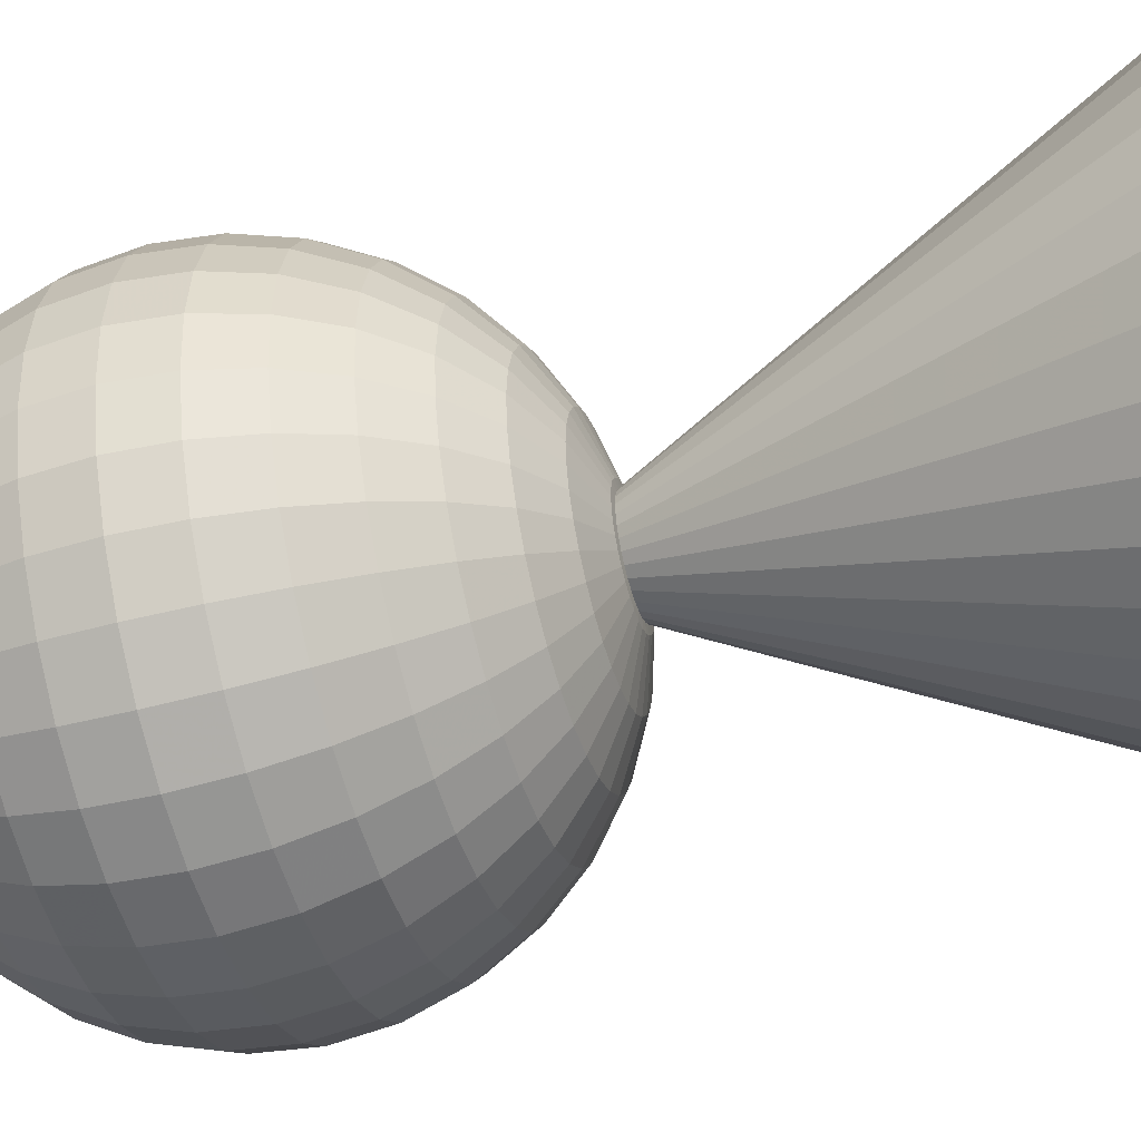
<metadata>
{"format":"obj","ext":"obj","renderer":"f3d","projection":"perspective","resolution":1024,"background":"white","views":[{"elev":-49.9,"azim":-73.7,"up":"+Z"}]}
</metadata>
<code>
o Sphere
v -0.7712 3.04 0.738
v -0.9588 2.983 0.738
v -1.132 2.891 0.738
v -1.283 2.767 0.738
v -1.408 2.615 0.738
v -1.5 2.442 0.738
v -1.557 2.255 0.738
v -1.576 2.059 0.738
v -1.557 1.864 0.738
v -1.5 1.677 0.738
v -1.408 1.504 0.738
v -1.283 1.352 0.738
v -1.132 1.228 0.738
v -0.9588 1.136 0.738
v -0.7712 1.079 0.738
v -0.7674 3.04 0.7
v -0.9514 2.983 0.6634
v -1.121 2.891 0.6296
v -1.27 2.767 0.6001
v -1.392 2.615 0.5758
v -1.482 2.442 0.5578
v -1.538 2.255 0.5467
v -1.557 2.059 0.5429
v -1.538 1.864 0.5467
v -1.482 1.677 0.5578
v -1.392 1.504 0.5758
v -1.27 1.352 0.6001
v -1.121 1.228 0.6296
v -0.9514 1.136 0.6634
v -0.7674 1.079 0.7
v -0.7563 3.04 0.6634
v -0.9297 2.983 0.5916
v -1.089 2.891 0.5254
v -1.229 2.767 0.4674
v -1.344 2.615 0.4198
v -1.43 2.442 0.3845
v -1.482 2.255 0.3627
v -1.5 2.059 0.3553
v -1.482 1.864 0.3627
v -1.43 1.677 0.3845
v -1.344 1.504 0.4198
v -1.229 1.352 0.4674
v -1.089 1.228 0.5254
v -0.9297 1.136 0.5916
v -0.7563 1.079 0.6634
v -0.7383 3.04 0.6296
v -0.8943 2.983 0.5254
v -1.038 2.891 0.4294
v -1.164 2.767 0.3452
v -1.267 2.615 0.2761
v -1.344 2.442 0.2248
v -1.392 2.255 0.1931
v -1.408 2.059 0.1825
v -1.392 1.864 0.1931
v -1.344 1.677 0.2248
v -1.267 1.504 0.2761
v -1.164 1.352 0.3452
v -1.038 1.228 0.4294
v -0.8943 1.136 0.5254
v -0.7383 1.079 0.6296
v -0.714 3.04 0.6001
v -0.8467 2.983 0.4674
v -0.9689 2.891 0.3452
v -1.076 2.767 0.238
v -1.164 2.615 0.1501
v -1.229 2.442 0.08475
v -1.27 2.255 0.04451
v -1.283 2.059 0.03092
v -1.27 1.864 0.04451
v -1.229 1.677 0.08475
v -1.164 1.504 0.1501
v -1.076 1.352 0.238
v -0.9689 1.228 0.3452
v -0.8467 1.136 0.4674
v -0.714 1.079 0.6001
v -0.6845 3.04 0.5758
v -0.7887 2.983 0.4198
v -0.8848 2.891 0.2761
v -0.9689 2.767 0.1501
v -1.038 2.615 0.04669
v -1.089 2.442 -0.03015
v -1.121 2.255 -0.07746
v -1.132 2.059 -0.09344
v -1.121 1.864 -0.07746
v -1.089 1.677 -0.03015
v -1.038 1.504 0.04669
v -0.9689 1.352 0.1501
v -0.8848 1.228 0.2761
v -0.7887 1.136 0.4198
v -0.6845 1.079 0.5758
v -0.6508 3.04 0.5578
v -0.7225 2.983 0.3845
v -0.7887 2.891 0.2248
v -0.8467 2.767 0.08475
v -0.8943 2.615 -0.03015
v -0.9297 2.442 -0.1155
v -0.9514 2.255 -0.1681
v -0.9588 2.059 -0.1858
v -0.9514 1.864 -0.1681
v -0.9297 1.677 -0.1155
v -0.8943 1.504 -0.03015
v -0.8467 1.352 0.08475
v -0.7887 1.228 0.2248
v -0.7225 1.136 0.3845
v -0.6508 1.079 0.5578
v -0.6142 3.04 0.5467
v -0.6508 2.983 0.3627
v -0.6845 2.891 0.1931
v -0.714 2.767 0.04451
v -0.7383 2.615 -0.07746
v -0.7563 2.442 -0.1681
v -0.7674 2.255 -0.2239
v -0.7712 2.059 -0.2428
v -0.7674 1.864 -0.2239
v -0.7563 1.677 -0.1681
v -0.7383 1.504 -0.07746
v -0.714 1.352 0.04451
v -0.6845 1.228 0.1931
v -0.6508 1.136 0.3627
v -0.6142 1.079 0.5467
v -0.5761 3.04 0.5429
v -0.5761 2.983 0.3553
v -0.5761 2.891 0.1825
v -0.5761 2.767 0.03092
v -0.5761 2.615 -0.09344
v -0.5761 2.442 -0.1858
v -0.5761 2.255 -0.2428
v -0.5761 2.059 -0.262
v -0.5761 1.864 -0.2428
v -0.5761 1.677 -0.1858
v -0.5761 1.504 -0.09344
v -0.5761 1.352 0.03092
v -0.5761 1.228 0.1825
v -0.5761 1.136 0.3553
v -0.5761 1.079 0.5429
v -0.538 3.04 0.5467
v -0.5014 2.983 0.3627
v -0.4677 2.891 0.1931
v -0.4381 2.767 0.04451
v -0.4139 2.615 -0.07746
v -0.3959 2.442 -0.1681
v -0.3848 2.255 -0.2239
v -0.381 2.059 -0.2428
v -0.3848 1.864 -0.2239
v -0.3959 1.677 -0.1681
v -0.4139 1.504 -0.07746
v -0.4381 1.352 0.04451
v -0.4677 1.228 0.1931
v -0.5014 1.136 0.3627
v -0.538 1.079 0.5467
v -0.5014 3.04 0.5578
v -0.4297 2.983 0.3845
v -0.3635 2.891 0.2248
v -0.3055 2.767 0.08475
v -0.2579 2.615 -0.03015
v -0.2225 2.442 -0.1155
v -0.2008 2.255 -0.1681
v -0.1934 2.059 -0.1858
v -0.2008 1.864 -0.1681
v -0.2225 1.677 -0.1155
v -0.2579 1.504 -0.03015
v -0.3055 1.352 0.08475
v -0.3635 1.228 0.2248
v -0.4297 1.136 0.3845
v -0.5014 1.079 0.5578
v -0.4677 3.04 0.5758
v -0.3635 2.983 0.4198
v -0.2674 2.891 0.2761
v -0.1833 2.767 0.1501
v -0.1142 2.615 0.04669
v -0.06282 2.442 -0.03015
v -0.03121 2.255 -0.07746
v -0.02053 2.059 -0.09344
v -0.03121 1.864 -0.07746
v -0.06282 1.677 -0.03015
v -0.1142 1.504 0.04669
v -0.1833 1.352 0.1501
v -0.2674 1.228 0.2761
v -0.3635 1.136 0.4198
v -0.4677 1.079 0.5758
v -0.4381 3.04 0.6001
v -0.3055 2.983 0.4674
v -0.1833 2.891 0.3452
v -0.0761 2.767 0.238
v 0.01184 2.615 0.1501
v 0.07718 2.442 0.08475
v 0.1174 2.255 0.04451
v 0.131 2.059 0.03092
v 0.1174 1.864 0.04451
v 0.07718 1.677 0.08475
v 0.01184 1.504 0.1501
v -0.0761 1.352 0.238
v -0.1833 1.228 0.3452
v -0.3055 1.136 0.4674
v -0.4381 1.079 0.6001
v -0.4139 3.04 0.6296
v -0.2579 2.983 0.5254
v -0.1142 2.891 0.4294
v 0.01184 2.767 0.3452
v 0.1152 2.615 0.2761
v 0.1921 2.442 0.2248
v 0.2394 2.255 0.1931
v 0.2554 2.059 0.1825
v 0.2394 1.864 0.1931
v 0.1921 1.677 0.2248
v 0.1152 1.504 0.2761
v 0.01184 1.352 0.3452
v -0.1142 1.228 0.4294
v -0.2579 1.136 0.5254
v -0.4139 1.079 0.6296
v -0.3959 3.04 0.6634
v -0.2225 2.983 0.5916
v -0.06282 2.891 0.5254
v 0.07718 2.767 0.4674
v 0.1921 2.615 0.4198
v 0.2775 2.442 0.3845
v 0.33 2.255 0.3627
v 0.3478 2.059 0.3553
v 0.33 1.864 0.3627
v 0.2775 1.677 0.3845
v 0.1921 1.504 0.4198
v 0.07718 1.352 0.4674
v -0.06282 1.228 0.5254
v -0.2225 1.136 0.5916
v -0.3959 1.079 0.6634
v -0.3848 3.04 0.7
v -0.2008 2.983 0.6634
v -0.0312 2.891 0.6296
v 0.1174 2.767 0.6001
v 0.2394 2.615 0.5758
v 0.33 2.442 0.5578
v 0.3858 2.255 0.5467
v 0.4047 2.059 0.5429
v 0.3858 1.864 0.5467
v 0.33 1.677 0.5578
v 0.2394 1.504 0.5758
v 0.1174 1.352 0.6001
v -0.03121 1.228 0.6296
v -0.2008 1.136 0.6634
v -0.3848 1.079 0.7
v -0.381 3.04 0.738
v -0.1934 2.983 0.738
v -0.02053 2.891 0.738
v 0.131 2.767 0.738
v 0.2554 2.615 0.738
v 0.3478 2.442 0.738
v 0.4047 2.255 0.738
v 0.4239 2.059 0.738
v 0.4047 1.864 0.738
v 0.3478 1.677 0.738
v 0.2554 1.504 0.738
v 0.131 1.352 0.738
v -0.02053 1.228 0.738
v -0.1934 1.136 0.738
v -0.381 1.079 0.738
v -0.3848 3.04 0.7761
v -0.2008 2.983 0.8127
v -0.0312 2.891 0.8464
v 0.1174 2.767 0.876
v 0.2394 2.615 0.9002
v 0.33 2.442 0.9183
v 0.3858 2.255 0.9294
v 0.4047 2.059 0.9331
v 0.3858 1.864 0.9294
v 0.33 1.677 0.9183
v 0.2394 1.504 0.9002
v 0.1174 1.352 0.876
v -0.03121 1.228 0.8464
v -0.2008 1.136 0.8127
v -0.3848 1.079 0.7761
v -0.3959 3.04 0.8127
v -0.2225 2.983 0.8845
v -0.06282 2.891 0.9506
v 0.07718 2.767 1.009
v 0.1921 2.615 1.056
v 0.2775 2.442 1.092
v 0.33 2.255 1.113
v 0.3478 2.059 1.121
v 0.33 1.864 1.113
v 0.2775 1.677 1.092
v 0.1921 1.504 1.056
v 0.07718 1.352 1.009
v -0.06282 1.228 0.9506
v -0.2225 1.136 0.8845
v -0.3959 1.079 0.8127
v -0.4139 3.04 0.8464
v -0.2579 2.983 0.9506
v -0.1142 2.891 1.047
v 0.01184 2.767 1.131
v 0.1152 2.615 1.2
v 0.1921 2.442 1.251
v 0.2394 2.255 1.283
v 0.2554 2.059 1.294
v 0.2394 1.864 1.283
v 0.1921 1.677 1.251
v 0.1152 1.504 1.2
v 0.01184 1.352 1.131
v -0.1142 1.228 1.047
v -0.2579 1.136 0.9506
v -0.4139 1.079 0.8464
v -0.4381 3.04 0.876
v -0.3055 2.983 1.009
v -0.1833 2.891 1.131
v -0.0761 2.767 1.238
v 0.01184 2.615 1.326
v 0.07718 2.442 1.391
v 0.1174 2.255 1.432
v 0.131 2.059 1.445
v 0.1174 1.864 1.432
v 0.07718 1.677 1.391
v 0.01184 1.504 1.326
v -0.0761 1.352 1.238
v -0.1833 1.228 1.131
v -0.3055 1.136 1.009
v -0.4381 1.079 0.876
v -0.4677 3.04 0.9002
v -0.3635 2.983 1.056
v -0.2674 2.891 1.2
v -0.1833 2.767 1.326
v -0.1142 2.615 1.429
v -0.06282 2.442 1.506
v -0.03121 2.255 1.554
v -0.02053 2.059 1.569
v -0.03121 1.864 1.554
v -0.06282 1.677 1.506
v -0.1142 1.504 1.429
v -0.1833 1.352 1.326
v -0.2674 1.228 1.2
v -0.3635 1.136 1.056
v -0.4677 1.079 0.9002
v -0.5761 1.059 0.738
v -0.5014 3.04 0.9183
v -0.4297 2.983 1.092
v -0.3635 2.891 1.251
v -0.3055 2.767 1.391
v -0.2579 2.615 1.506
v -0.2225 2.442 1.592
v -0.2008 2.255 1.644
v -0.1934 2.059 1.662
v -0.2008 1.864 1.644
v -0.2225 1.677 1.592
v -0.2579 1.504 1.506
v -0.3055 1.352 1.391
v -0.3635 1.228 1.251
v -0.4297 1.136 1.092
v -0.5014 1.079 0.9183
v -0.538 3.04 0.9294
v -0.5014 2.983 1.113
v -0.4677 2.891 1.283
v -0.4381 2.767 1.432
v -0.4139 2.615 1.554
v -0.3959 2.442 1.644
v -0.3848 2.255 1.7
v -0.381 2.059 1.719
v -0.3848 1.864 1.7
v -0.3959 1.677 1.644
v -0.4139 1.504 1.554
v -0.4381 1.352 1.432
v -0.4677 1.228 1.283
v -0.5014 1.136 1.113
v -0.538 1.079 0.9294
v -0.5761 3.04 0.9331
v -0.5761 2.983 1.121
v -0.5761 2.891 1.294
v -0.5761 2.767 1.445
v -0.5761 2.615 1.569
v -0.5761 2.442 1.662
v -0.5761 2.255 1.719
v -0.5761 2.059 1.738
v -0.5761 1.864 1.719
v -0.5761 1.677 1.662
v -0.5761 1.504 1.569
v -0.5761 1.352 1.445
v -0.5761 1.228 1.294
v -0.5761 1.136 1.121
v -0.5761 1.079 0.9331
v -0.6142 3.04 0.9294
v -0.6508 2.983 1.113
v -0.6845 2.891 1.283
v -0.714 2.767 1.432
v -0.7383 2.615 1.554
v -0.7563 2.442 1.644
v -0.7674 2.255 1.7
v -0.7712 2.059 1.719
v -0.7674 1.864 1.7
v -0.7563 1.677 1.644
v -0.7383 1.504 1.554
v -0.714 1.352 1.432
v -0.6845 1.228 1.283
v -0.6508 1.136 1.113
v -0.6142 1.079 0.9294
v -0.6508 3.04 0.9183
v -0.7225 2.983 1.092
v -0.7887 2.891 1.251
v -0.8467 2.767 1.391
v -0.8943 2.615 1.506
v -0.9297 2.442 1.592
v -0.9514 2.255 1.644
v -0.9588 2.059 1.662
v -0.9514 1.864 1.644
v -0.9297 1.677 1.592
v -0.8943 1.504 1.506
v -0.8467 1.352 1.391
v -0.7887 1.228 1.251
v -0.7225 1.136 1.092
v -0.6508 1.079 0.9183
v -0.6845 3.04 0.9002
v -0.7887 2.983 1.056
v -0.8848 2.891 1.2
v -0.9689 2.767 1.326
v -1.038 2.615 1.429
v -1.089 2.442 1.506
v -1.121 2.255 1.554
v -1.132 2.059 1.569
v -1.121 1.864 1.554
v -1.089 1.677 1.506
v -1.038 1.504 1.429
v -0.9689 1.352 1.326
v -0.8848 1.228 1.2
v -0.7887 1.136 1.056
v -0.6845 1.079 0.9002
v -0.714 3.04 0.876
v -0.8467 2.983 1.009
v -0.9689 2.891 1.131
v -1.076 2.767 1.238
v -1.164 2.615 1.326
v -1.229 2.442 1.391
v -1.27 2.255 1.432
v -1.283 2.059 1.445
v -1.27 1.864 1.432
v -1.229 1.677 1.391
v -1.164 1.504 1.326
v -1.076 1.352 1.238
v -0.9689 1.228 1.131
v -0.8467 1.136 1.009
v -0.714 1.079 0.876
v -0.7383 3.04 0.8464
v -0.8943 2.983 0.9506
v -1.038 2.891 1.047
v -1.164 2.767 1.131
v -1.267 2.615 1.2
v -1.344 2.442 1.251
v -1.392 2.255 1.283
v -1.408 2.059 1.294
v -1.392 1.864 1.283
v -1.344 1.677 1.251
v -1.267 1.504 1.2
v -1.164 1.352 1.131
v -1.038 1.228 1.047
v -0.8943 1.136 0.9506
v -0.7383 1.079 0.8464
v -0.5761 3.059 0.738
v -0.7563 3.04 0.8127
v -0.9297 2.983 0.8845
v -1.089 2.891 0.9506
v -1.229 2.767 1.009
v -1.344 2.615 1.056
v -1.43 2.442 1.092
v -1.482 2.255 1.113
v -1.5 2.059 1.121
v -1.482 1.864 1.113
v -1.43 1.677 1.092
v -1.344 1.504 1.056
v -1.229 1.352 1.009
v -1.089 1.228 0.9506
v -0.9297 1.136 0.8845
v -0.7563 1.079 0.8127
v -0.7674 3.04 0.7761
v -0.9514 2.983 0.8127
v -1.121 2.891 0.8464
v -1.27 2.767 0.876
v -1.392 2.615 0.9002
v -1.482 2.442 0.9183
v -1.538 2.255 0.9294
v -1.557 2.059 0.9331
v -1.538 1.864 0.9294
v -1.482 1.677 0.9183
v -1.392 1.504 0.9002
v -1.27 1.352 0.876
v -1.121 1.228 0.8464
v -0.9514 1.136 0.8127
v -0.7674 1.079 0.7761
v -0.5761 -0.589 -0.262
v -0.381 -0.589 -0.2428
v -0.1934 -0.589 -0.1858
v -0.02053 -0.589 -0.09344
v 0.131 -0.589 0.03092
v 0.2554 -0.589 0.1825
v 0.3478 -0.589 0.3553
v 0.4047 -0.589 0.5429
v 0.4239 -0.589 0.738
v -0.5761 1.411 0.738
v 0.4047 -0.589 0.9331
v 0.3478 -0.589 1.121
v 0.2554 -0.589 1.294
v 0.131 -0.589 1.445
v -0.02053 -0.589 1.569
v -0.1934 -0.589 1.662
v -0.381 -0.589 1.719
v -0.5761 -0.589 1.738
v -0.7712 -0.589 1.719
v -0.9588 -0.589 1.662
v -1.132 -0.589 1.569
v -1.283 -0.589 1.445
v -1.408 -0.589 1.294
v -1.5 -0.589 1.121
v -1.557 -0.589 0.9331
v -1.576 -0.589 0.738
v -1.557 -0.589 0.5429
v -1.5 -0.589 0.3553
v -1.408 -0.589 0.1825
v -1.283 -0.589 0.03092
v -1.132 -0.589 -0.09344
v -0.9588 -0.589 -0.1858
v -0.7712 -0.589 -0.2428
f 5 4 19 20
f 3 2 17 18
f 14 13 28 29
f 12 11 26 27
f 10 9 24 25
f 8 7 22 23
f 6 5 20 21
f 4 3 18 19
f 15 14 29 30
f 2 1 16 17
f 13 12 27 28
f 11 10 25 26
f 9 8 23 24
f 7 6 21 22
f 26 25 40 41
f 24 23 38 39
f 22 21 36 37
f 20 19 34 35
f 18 17 32 33
f 29 28 43 44
f 27 26 41 42
f 25 24 39 40
f 23 22 37 38
f 21 20 35 36
f 19 18 33 34
f 30 29 44 45
f 17 16 31 32
f 28 27 42 43
f 41 40 55 56
f 39 38 53 54
f 37 36 51 52
f 35 34 49 50
f 33 32 47 48
f 44 43 58 59
f 42 41 56 57
f 40 39 54 55
f 38 37 52 53
f 36 35 50 51
f 34 33 48 49
f 45 44 59 60
f 32 31 46 47
f 43 42 57 58
f 56 55 70 71
f 54 53 68 69
f 52 51 66 67
f 50 49 64 65
f 48 47 62 63
f 59 58 73 74
f 57 56 71 72
f 55 54 69 70
f 53 52 67 68
f 51 50 65 66
f 49 48 63 64
f 60 59 74 75
f 47 46 61 62
f 58 57 72 73
f 71 70 85 86
f 69 68 83 84
f 67 66 81 82
f 65 64 79 80
f 63 62 77 78
f 74 73 88 89
f 72 71 86 87
f 70 69 84 85
f 68 67 82 83
f 66 65 80 81
f 64 63 78 79
f 75 74 89 90
f 62 61 76 77
f 73 72 87 88
f 86 85 100 101
f 84 83 98 99
f 82 81 96 97
f 80 79 94 95
f 78 77 92 93
f 89 88 103 104
f 87 86 101 102
f 85 84 99 100
f 83 82 97 98
f 81 80 95 96
f 79 78 93 94
f 90 89 104 105
f 77 76 91 92
f 88 87 102 103
f 101 100 115 116
f 99 98 113 114
f 97 96 111 112
f 95 94 109 110
f 93 92 107 108
f 104 103 118 119
f 102 101 116 117
f 100 99 114 115
f 98 97 112 113
f 96 95 110 111
f 94 93 108 109
f 105 104 119 120
f 92 91 106 107
f 103 102 117 118
f 116 115 130 131
f 114 113 128 129
f 112 111 126 127
f 110 109 124 125
f 108 107 122 123
f 119 118 133 134
f 117 116 131 132
f 115 114 129 130
f 113 112 127 128
f 111 110 125 126
f 109 108 123 124
f 120 119 134 135
f 107 106 121 122
f 118 117 132 133
f 131 130 145 146
f 129 128 143 144
f 127 126 141 142
f 125 124 139 140
f 123 122 137 138
f 134 133 148 149
f 132 131 146 147
f 130 129 144 145
f 128 127 142 143
f 126 125 140 141
f 124 123 138 139
f 135 134 149 150
f 122 121 136 137
f 133 132 147 148
f 146 145 160 161
f 144 143 158 159
f 142 141 156 157
f 140 139 154 155
f 138 137 152 153
f 149 148 163 164
f 147 146 161 162
f 145 144 159 160
f 143 142 157 158
f 141 140 155 156
f 139 138 153 154
f 150 149 164 165
f 137 136 151 152
f 148 147 162 163
f 161 160 175 176
f 159 158 173 174
f 157 156 171 172
f 155 154 169 170
f 153 152 167 168
f 164 163 178 179
f 162 161 176 177
f 160 159 174 175
f 158 157 172 173
f 156 155 170 171
f 154 153 168 169
f 165 164 179 180
f 152 151 166 167
f 163 162 177 178
f 176 175 190 191
f 174 173 188 189
f 172 171 186 187
f 170 169 184 185
f 168 167 182 183
f 179 178 193 194
f 177 176 191 192
f 175 174 189 190
f 173 172 187 188
f 171 170 185 186
f 169 168 183 184
f 180 179 194 195
f 167 166 181 182
f 178 177 192 193
f 191 190 205 206
f 189 188 203 204
f 187 186 201 202
f 185 184 199 200
f 183 182 197 198
f 194 193 208 209
f 192 191 206 207
f 190 189 204 205
f 188 187 202 203
f 186 185 200 201
f 184 183 198 199
f 195 194 209 210
f 182 181 196 197
f 193 192 207 208
f 206 205 220 221
f 204 203 218 219
f 202 201 216 217
f 200 199 214 215
f 198 197 212 213
f 209 208 223 224
f 207 206 221 222
f 205 204 219 220
f 203 202 217 218
f 201 200 215 216
f 199 198 213 214
f 210 209 224 225
f 197 196 211 212
f 208 207 222 223
f 221 220 235 236
f 219 218 233 234
f 217 216 231 232
f 215 214 229 230
f 213 212 227 228
f 224 223 238 239
f 222 221 236 237
f 220 219 234 235
f 218 217 232 233
f 216 215 230 231
f 214 213 228 229
f 225 224 239 240
f 212 211 226 227
f 223 222 237 238
f 236 235 250 251
f 234 233 248 249
f 232 231 246 247
f 230 229 244 245
f 228 227 242 243
f 239 238 253 254
f 237 236 251 252
f 235 234 249 250
f 233 232 247 248
f 231 230 245 246
f 229 228 243 244
f 240 239 254 255
f 227 226 241 242
f 238 237 252 253
f 251 250 265 266
f 249 248 263 264
f 247 246 261 262
f 245 244 259 260
f 243 242 257 258
f 254 253 268 269
f 252 251 266 267
f 250 249 264 265
f 248 247 262 263
f 246 245 260 261
f 244 243 258 259
f 255 254 269 270
f 242 241 256 257
f 253 252 267 268
f 266 265 280 281
f 264 263 278 279
f 262 261 276 277
f 260 259 274 275
f 258 257 272 273
f 269 268 283 284
f 267 266 281 282
f 265 264 279 280
f 263 262 277 278
f 261 260 275 276
f 259 258 273 274
f 270 269 284 285
f 257 256 271 272
f 268 267 282 283
f 281 280 295 296
f 279 278 293 294
f 277 276 291 292
f 275 274 289 290
f 273 272 287 288
f 284 283 298 299
f 282 281 296 297
f 280 279 294 295
f 278 277 292 293
f 276 275 290 291
f 274 273 288 289
f 285 284 299 300
f 272 271 286 287
f 283 282 297 298
f 296 295 310 311
f 294 293 308 309
f 292 291 306 307
f 290 289 304 305
f 288 287 302 303
f 299 298 313 314
f 297 296 311 312
f 295 294 309 310
f 293 292 307 308
f 291 290 305 306
f 289 288 303 304
f 300 299 314 315
f 287 286 301 302
f 298 297 312 313
f 311 310 325 326
f 309 308 323 324
f 307 306 321 322
f 305 304 319 320
f 303 302 317 318
f 314 313 328 329
f 312 311 326 327
f 310 309 324 325
f 308 307 322 323
f 306 305 320 321
f 304 303 318 319
f 315 314 329 330
f 302 301 316 317
f 313 312 327 328
f 326 325 341 342
f 324 323 339 340
f 322 321 337 338
f 320 319 335 336
f 318 317 333 334
f 329 328 344 345
f 327 326 342 343
f 325 324 340 341
f 323 322 338 339
f 321 320 336 337
f 319 318 334 335
f 330 329 345 346
f 317 316 332 333
f 328 327 343 344
f 342 341 356 357
f 340 339 354 355
f 338 337 352 353
f 336 335 350 351
f 334 333 348 349
f 345 344 359 360
f 343 342 357 358
f 341 340 355 356
f 339 338 353 354
f 337 336 351 352
f 335 334 349 350
f 346 345 360 361
f 333 332 347 348
f 344 343 358 359
f 357 356 371 372
f 355 354 369 370
f 353 352 367 368
f 351 350 365 366
f 349 348 363 364
f 360 359 374 375
f 358 357 372 373
f 356 355 370 371
f 354 353 368 369
f 352 351 366 367
f 350 349 364 365
f 361 360 375 376
f 348 347 362 363
f 359 358 373 374
f 372 371 386 387
f 370 369 384 385
f 368 367 382 383
f 366 365 380 381
f 364 363 378 379
f 375 374 389 390
f 373 372 387 388
f 371 370 385 386
f 369 368 383 384
f 367 366 381 382
f 365 364 379 380
f 376 375 390 391
f 363 362 377 378
f 374 373 388 389
f 387 386 401 402
f 385 384 399 400
f 383 382 397 398
f 381 380 395 396
f 379 378 393 394
f 390 389 404 405
f 388 387 402 403
f 386 385 400 401
f 384 383 398 399
f 382 381 396 397
f 380 379 394 395
f 391 390 405 406
f 378 377 392 393
f 389 388 403 404
f 402 401 416 417
f 400 399 414 415
f 398 397 412 413
f 396 395 410 411
f 394 393 408 409
f 405 404 419 420
f 403 402 417 418
f 401 400 415 416
f 399 398 413 414
f 397 396 411 412
f 395 394 409 410
f 406 405 420 421
f 393 392 407 408
f 404 403 418 419
f 417 416 431 432
f 415 414 429 430
f 413 412 427 428
f 411 410 425 426
f 409 408 423 424
f 420 419 434 435
f 418 417 432 433
f 416 415 430 431
f 414 413 428 429
f 412 411 426 427
f 410 409 424 425
f 421 420 435 436
f 408 407 422 423
f 419 418 433 434
f 432 431 446 447
f 430 429 444 445
f 428 427 442 443
f 426 425 440 441
f 424 423 438 439
f 435 434 449 450
f 433 432 447 448
f 431 430 445 446
f 429 428 443 444
f 427 426 441 442
f 425 424 439 440
f 436 435 450 451
f 423 422 437 438
f 434 433 448 449
f 447 446 462 463
f 445 444 460 461
f 443 442 458 459
f 441 440 456 457
f 439 438 454 455
f 450 449 465 466
f 448 447 463 464
f 446 445 461 462
f 444 443 459 460
f 442 441 457 458
f 440 439 455 456
f 451 450 466 467
f 438 437 453 454
f 449 448 464 465
f 463 462 477 478
f 461 460 475 476
f 459 458 473 474
f 457 456 471 472
f 455 454 469 470
f 466 465 480 481
f 464 463 478 479
f 462 461 476 477
f 460 459 474 475
f 458 457 472 473
f 456 455 470 471
f 467 466 481 482
f 454 453 468 469
f 465 464 479 480
f 331 15 30
f 1 452 16
f 331 30 45
f 16 452 31
f 331 45 60
f 31 452 46
f 331 60 75
f 46 452 61
f 331 75 90
f 61 452 76
f 331 90 105
f 76 452 91
f 331 105 120
f 91 452 106
f 331 120 135
f 106 452 121
f 331 135 150
f 121 452 136
f 331 150 165
f 136 452 151
f 331 165 180
f 151 452 166
f 331 180 195
f 166 452 181
f 331 195 210
f 181 452 196
f 331 210 225
f 196 452 211
f 331 225 240
f 211 452 226
f 331 240 255
f 226 452 241
f 331 255 270
f 241 452 256
f 331 270 285
f 256 452 271
f 331 285 300
f 271 452 286
f 331 300 315
f 286 452 301
f 331 315 330
f 301 452 316
f 331 330 346
f 316 452 332
f 331 346 361
f 332 452 347
f 331 361 376
f 347 452 362
f 331 376 391
f 362 452 377
f 331 391 406
f 377 452 392
f 331 406 421
f 392 452 407
f 331 421 436
f 407 452 422
f 331 436 451
f 422 452 437
f 331 451 467
f 437 452 453
f 331 467 482
f 453 452 468
f 478 477 10 11
f 476 475 8 9
f 474 473 6 7
f 472 471 4 5
f 331 482 15
f 470 469 2 3
f 481 480 13 14
f 468 452 1
f 479 478 11 12
f 477 476 9 10
f 475 474 7 8
f 473 472 5 6
f 471 470 3 4
f 482 481 14 15
f 469 468 1 2
f 480 479 12 13
f 514 492 515
f 483 492 484
f 513 492 514
f 512 492 513
f 511 492 512
f 510 492 511
f 509 492 510
f 508 492 509
f 507 492 508
f 506 492 507
f 505 492 506
f 504 492 505
f 503 492 504
f 502 492 503
f 501 492 502
f 500 492 501
f 499 492 500
f 498 492 499
f 497 492 498
f 496 492 497
f 495 492 496
f 494 492 495
f 493 492 494
f 491 492 493
f 490 492 491
f 489 492 490
f 488 492 489
f 487 492 488
f 486 492 487
f 485 492 486
f 515 492 483
f 484 492 485
f 483 484 485 486 487 488 489 490 491 493 494 495 496 497 498 499 500 501 502 503 504 505 506 507 508 509 510 511 512 513 514 515

</code>
